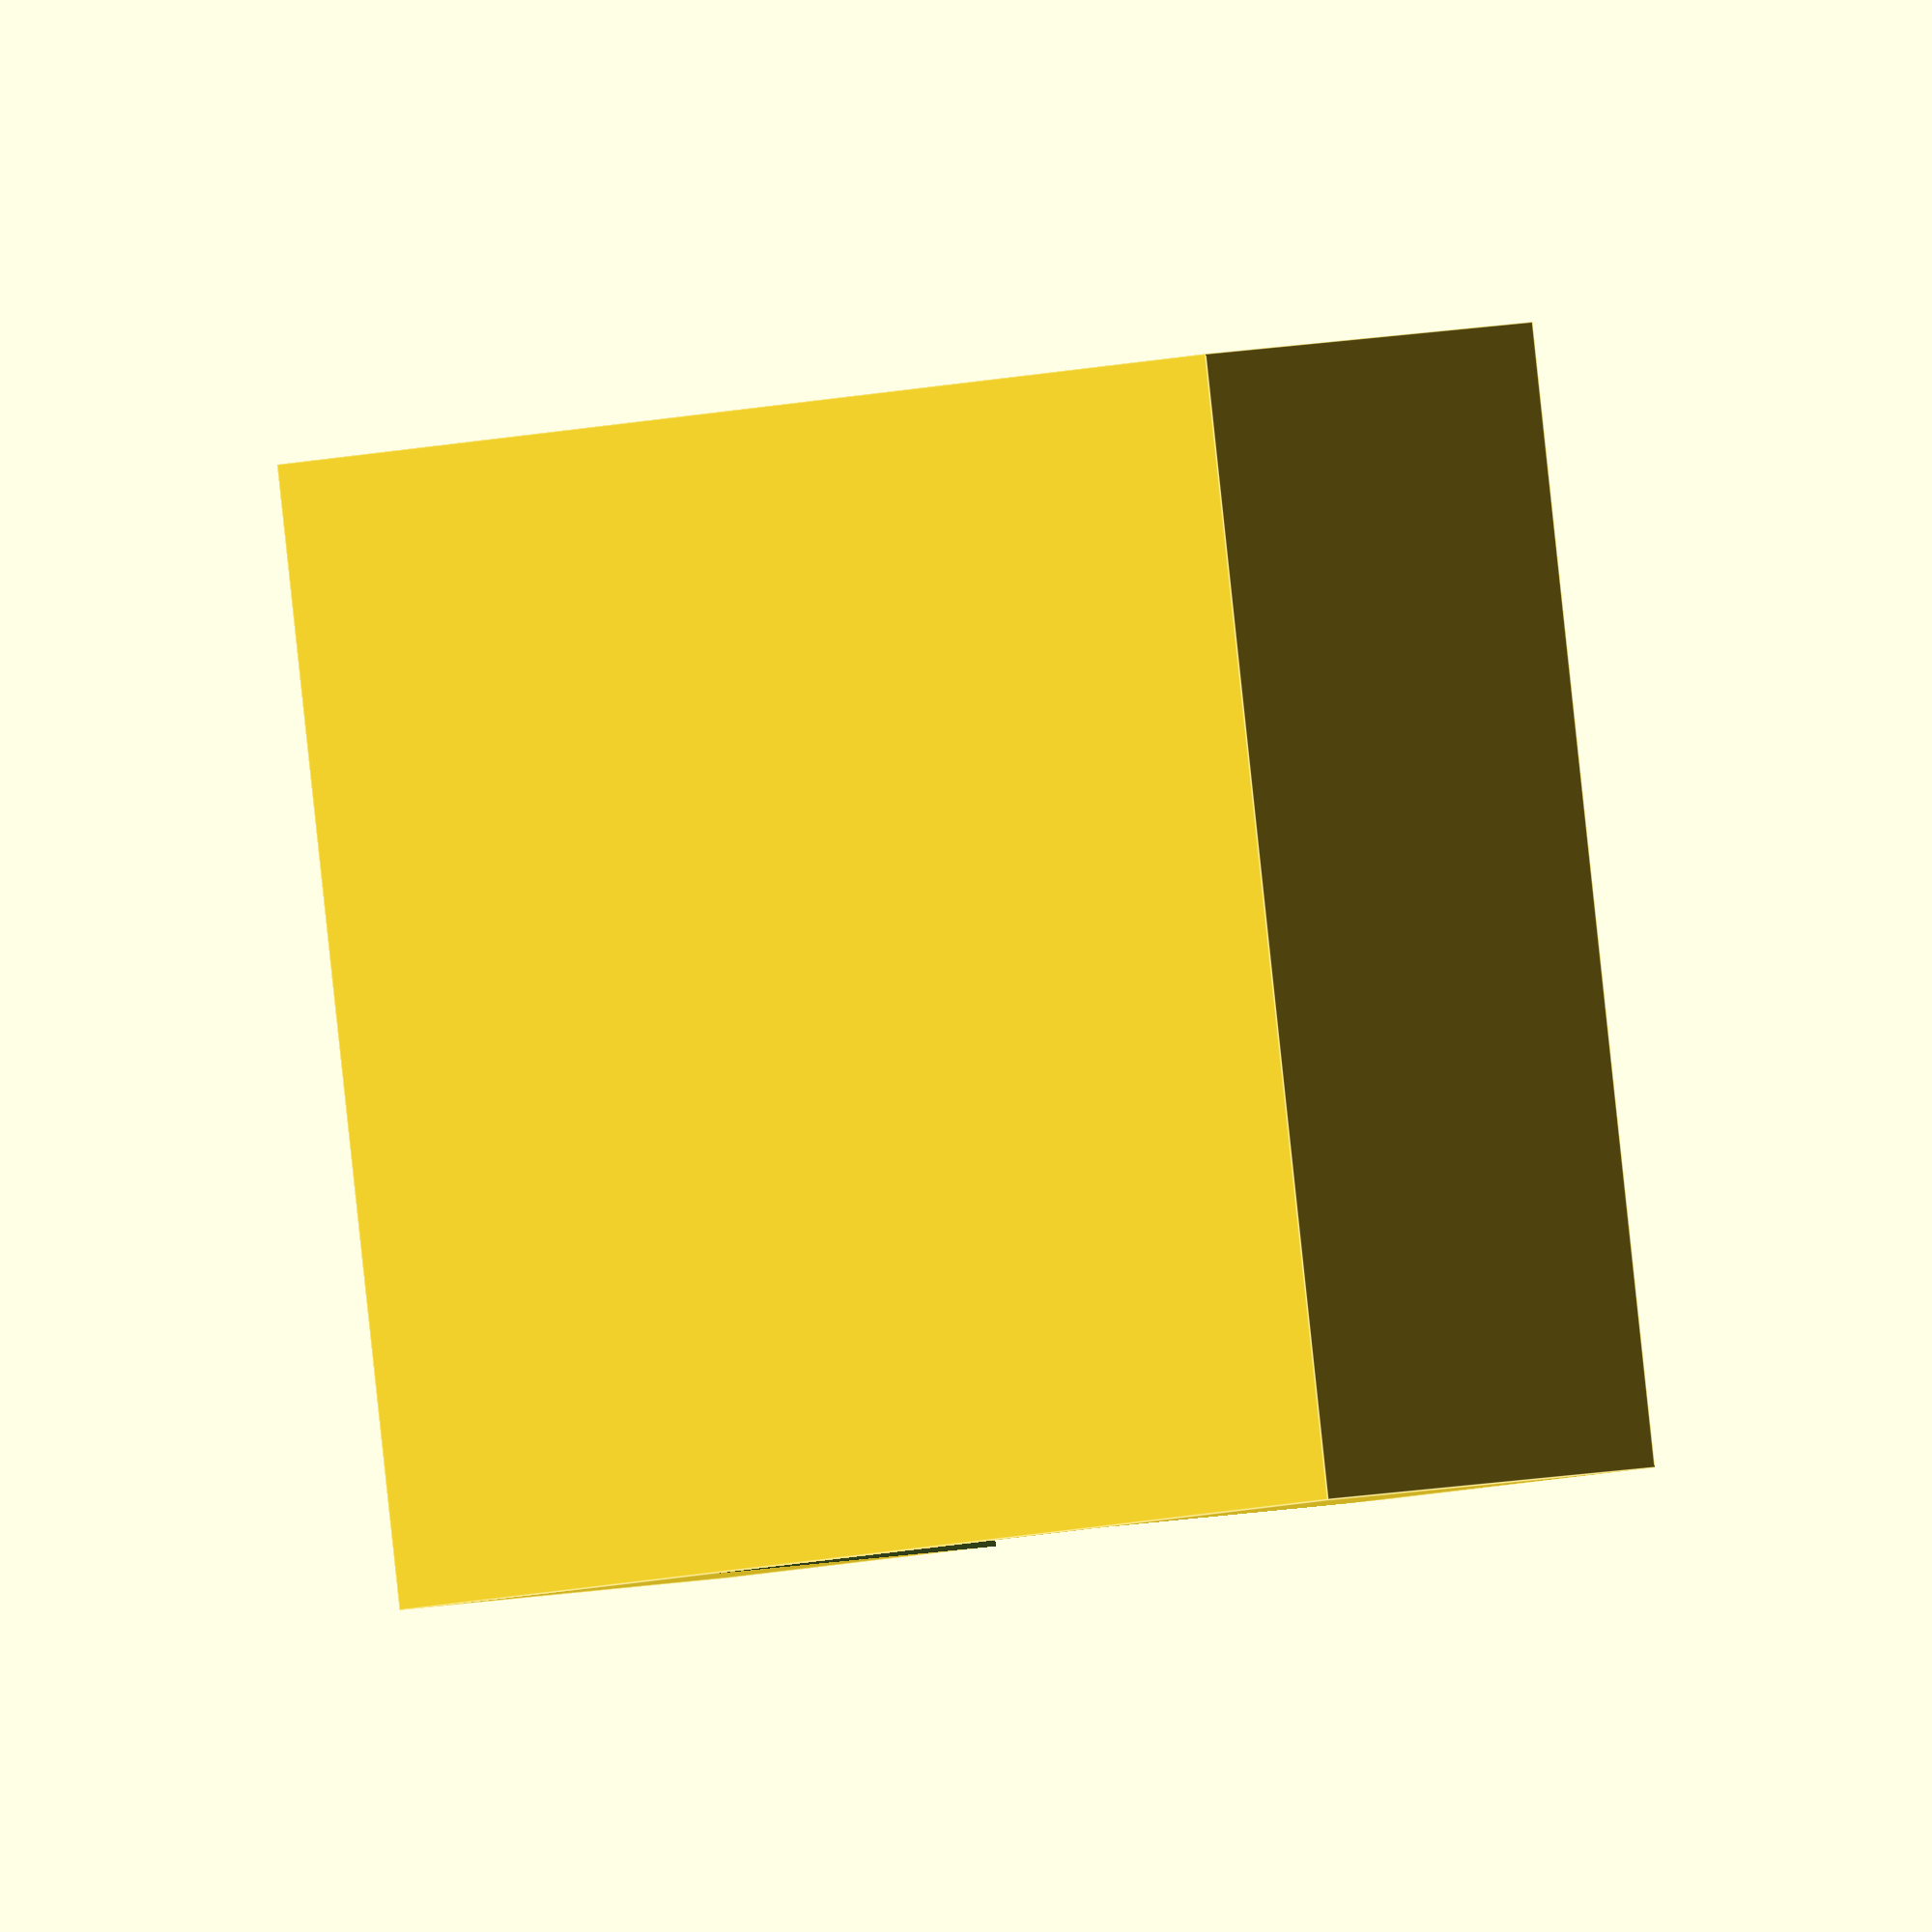
<openscad>
//--------------------------------------------------------------
// Name: Wardrobe_rod_holder.scad
// Version: 1.0
// Purpose: Wardrobe leg holder
// Author: Evgeny Klepikov
// E-mail: klek07@ya.ru
//
// Created: 28.12.2017
// Updated: 19.03.2018
// Copyright: (c) 2017-2018 WildFox24
// Licence: GPL v3
//--------------------------------------------------------------
//
Ws=15;
Wd=50;
Wd1=21;
Ht=40;
Dc=21;
$fn=100;
module WardrobLegHolder() {
    difference() {
        translate([0,0,0]) cube([Wd,Ws,Ht], false);
        translate([Wd/2-Wd1/2,-2,Wd1]) cube([Wd1,Ws,Ht+1]);
        translate([Wd/2,Ws-2,Wd1+2]) rotate([90,0,0]) scale([1,1.5,1]) cylinder(d=Dc, h=Ws);
    }
}
module ScrewHole(hx,hy,hz) {
  translate([hx,hy-hy-1,hz]) rotate([-90,0,0]) cylinder(d1=10, d2=4, h=2);
  translate([hx,hy,hz]) rotate([90,0,0]) cylinder(d=4, h=Ws+10);
}
difference() {
  WardrobLegHolder();
  ScrewHole(7,10,30);
  ScrewHole(43,10,30);
}
</openscad>
<views>
elev=270.6 azim=310.4 roll=353.9 proj=o view=edges
</views>
